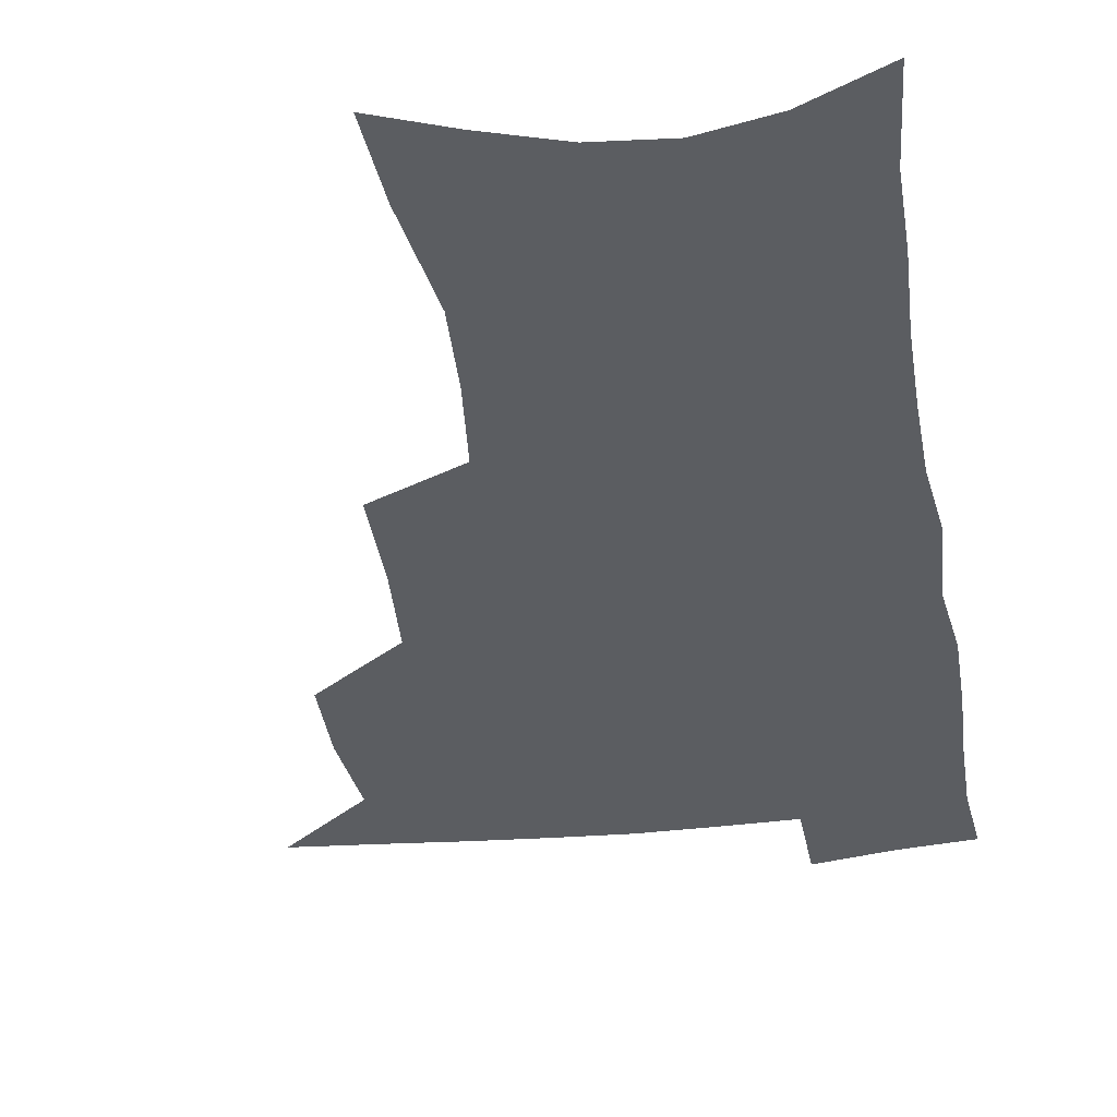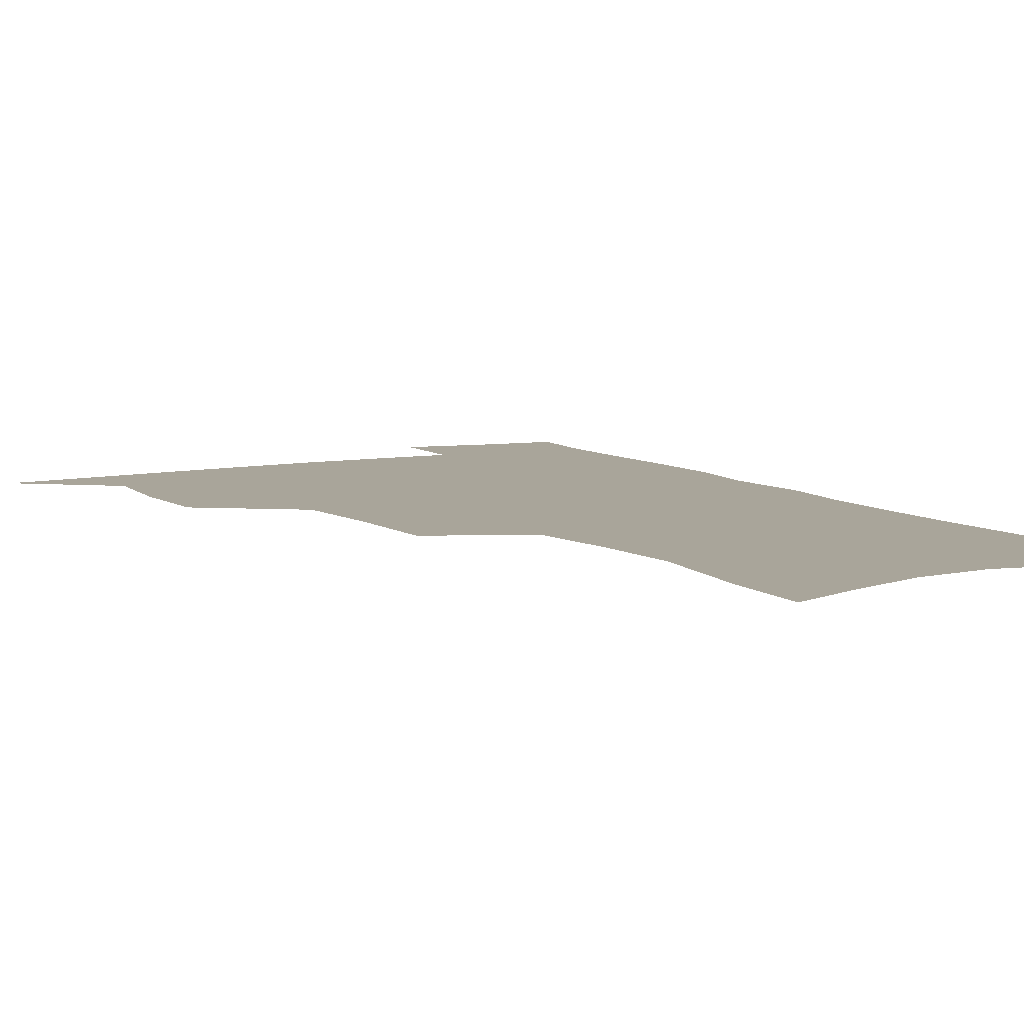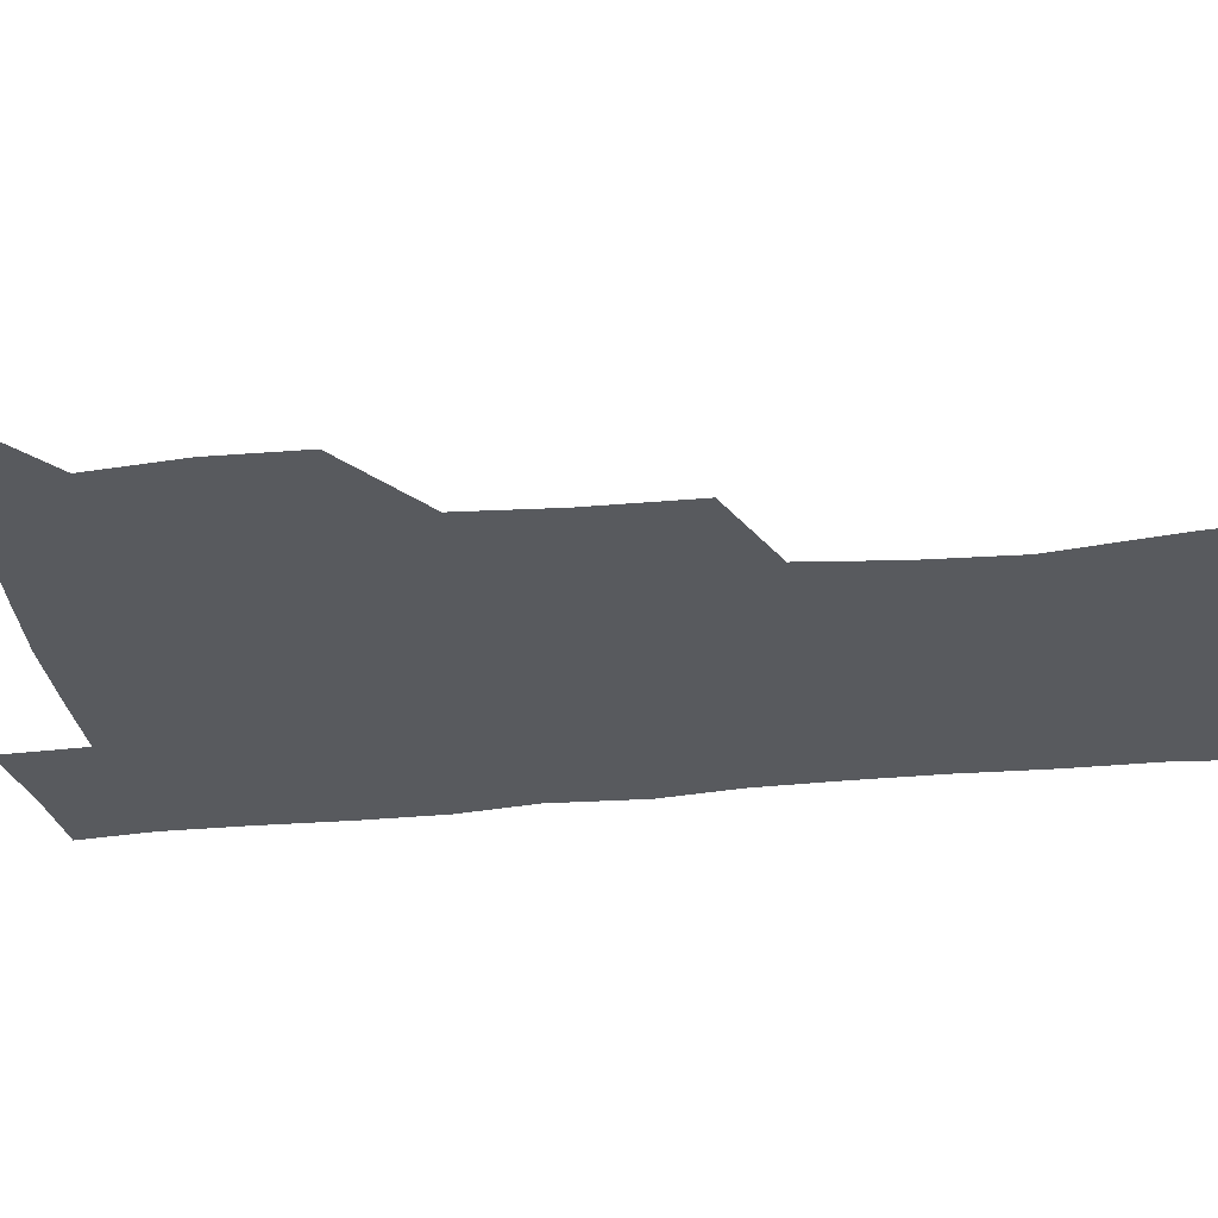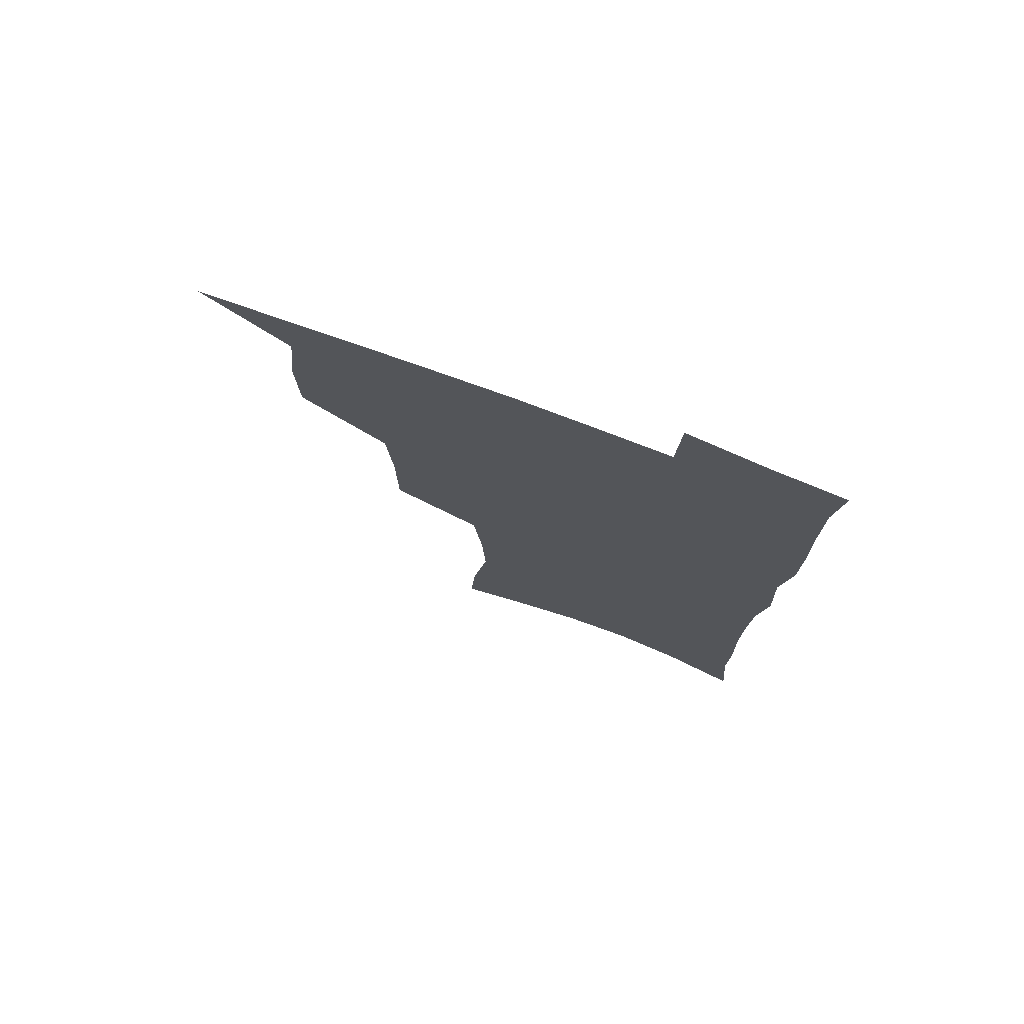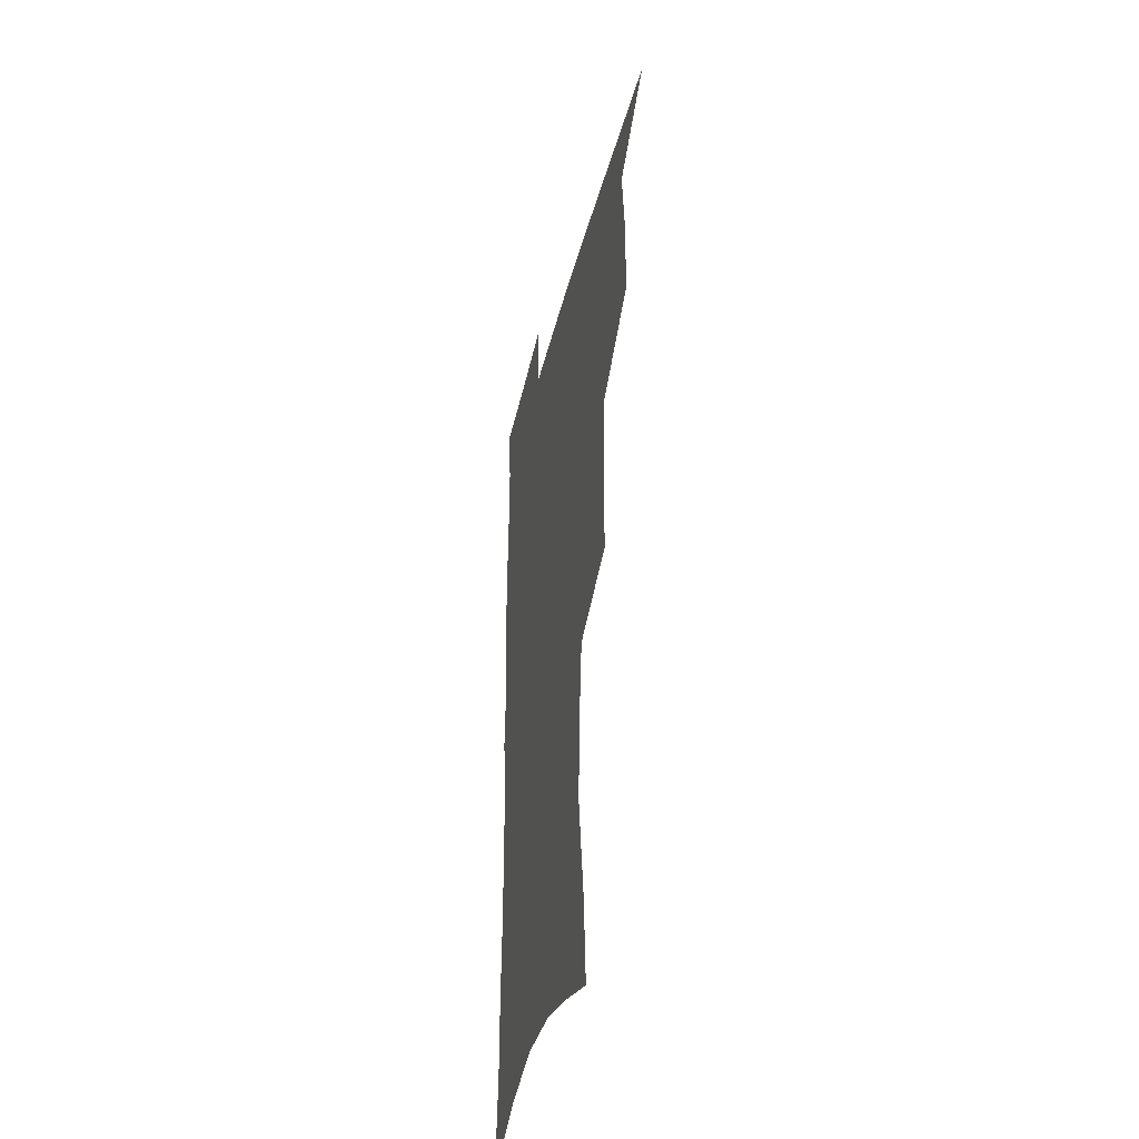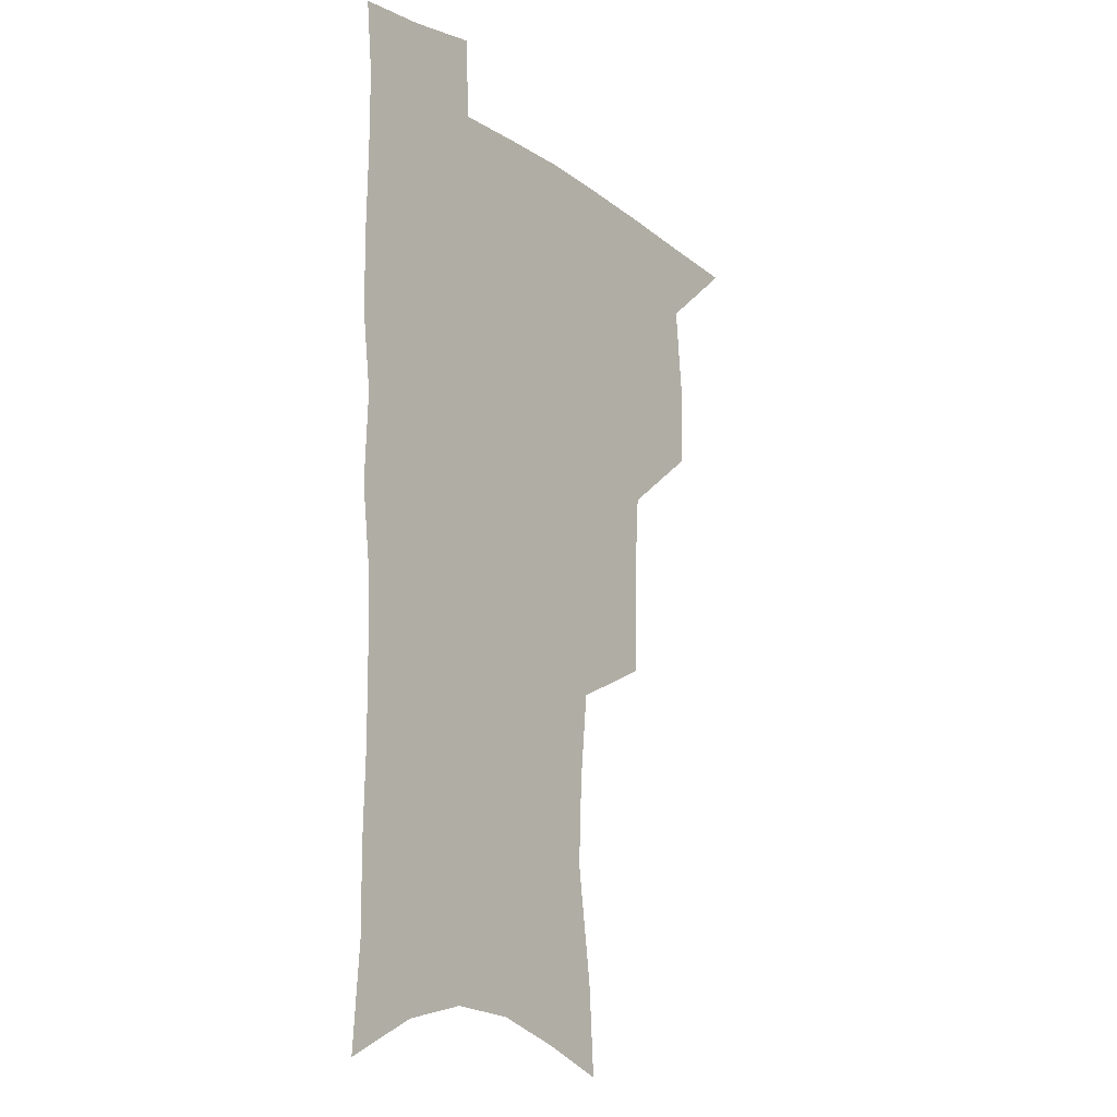
<metadata>
{"format":"obj","ext":"obj","renderer":"f3d","projection":"perspective","resolution":1024,"background":"white","views":[{"elev":-35.9,"azim":8.6,"up":"+Z"},{"elev":7.5,"azim":-28.9,"up":"+Z"},{"elev":-30.7,"azim":-82.4,"up":"+Z"},{"elev":76.1,"azim":20.7,"up":"+Y"},{"elev":-41.6,"azim":-103.6,"up":"+Y"},{"elev":-15.3,"azim":126.0,"up":"+Y"}]}
</metadata>
<code>
v 482.4 503.6 0
v 512.4 410.9 0
v 511.8 443.1 0
v 515.1 476.4 0
v 514.8 506.2 0
v 548.3 314.2 0
v 548.1 351.8 0
v 545.9 385.7 0
v 545.5 419 0
v 548.4 452.3 0
v 547.2 480.6 0
v 544.7 508.8 0
v 578.7 155.4 0
v 581.1 189.5 0
v 587.4 232.9 0
v 586 265.6 0
v 582.6 298.6 0
v 580.4 333.8 0
v 578.1 364.5 0
v 577.1 396 0
v 577.7 427.6 0
v 577.4 455.8 0
v 575.8 482.9 0
v 573.7 510.8 0
v 605 165.6 0
v 612 214.3 0
v 610.6 241.9 0
v 609.8 276.7 0
v 607.7 308.8 0
v 606 340.1 0
v 604.6 369.7 0
v 604.1 399.8 0
v 604.8 430.5 0
v 604.7 457.7 0
v 604 484.2 0
v 602.2 512.3 0
v 632.2 174.3 0
v 634.8 217.7 0
v 634.4 250.2 0
v 633.3 281.8 0
v 631.9 313 0
v 630.9 343.3 0
v 630.5 374.6 0
v 630.3 402.9 0
v 630.6 430.8 0
v 631 458.4 0
v 631.4 484.5 0
v 631.2 511.9 0
v 658.6 176.7 0
v 658.2 215.7 0
v 658.1 246.7 0
v 656.6 281.4 0
v 655.6 313 0
v 655.6 341.9 0
v 655.2 373 0
v 655.6 401.7 0
v 656.4 429.5 0
v 657 457.2 0
v 658.3 483.9 0
v 659.5 511.1 0
v 660.8 542.5 0
v 685.2 170.9 0
v 682.9 209.5 0
v 682.2 242.3 0
v 681.4 274.9 0
v 680.8 306.5 0
v 680.6 337.3 0
v 681.9 366.2 0
v 683.6 394.7 0
v 683.7 424.8 0
v 684.3 453.7 0
v 685.6 481.8 0
v 687.1 509.6 0
v 690.8 536.8 0
v 714.2 157.1 0
v 711.1 195.8 0
v 711.4 227.2 0
v 710.4 260.2 0
v 710.6 291.6 0
v 711.4 322.3 0
v 714.9 350.7 0
v 713.3 384.7 0
v 716.9 413.3 0
v 717.1 444.4 0
v 716.3 475.8 0
v 716.3 505.9 0
v 718.9 533.6 0
f 4 5 1
f 8 9 2
f 2 9 3
f 9 10 3
f 3 10 4
f 10 11 4
f 4 11 5
f 11 12 5
f 17 18 6
f 6 18 7
f 18 19 7
f 7 19 8
f 19 20 8
f 8 20 9
f 20 21 9
f 9 21 10
f 21 22 10
f 10 22 11
f 22 23 11
f 11 23 12
f 23 24 12
f 13 25 14
f 25 26 14
f 14 26 15
f 26 27 15
f 15 27 16
f 27 28 16
f 16 28 17
f 28 29 17
f 17 29 18
f 29 30 18
f 18 30 19
f 30 31 19
f 19 31 20
f 31 32 20
f 20 32 21
f 32 33 21
f 21 33 22
f 33 34 22
f 22 34 23
f 34 35 23
f 23 35 24
f 35 36 24
f 25 37 26
f 37 38 26
f 26 38 27
f 38 39 27
f 27 39 28
f 39 40 28
f 28 40 29
f 40 41 29
f 29 41 30
f 41 42 30
f 30 42 31
f 42 43 31
f 31 43 32
f 43 44 32
f 32 44 33
f 44 45 33
f 33 45 34
f 45 46 34
f 34 46 35
f 46 47 35
f 35 47 36
f 47 48 36
f 37 49 38
f 49 50 38
f 38 50 39
f 50 51 39
f 39 51 40
f 51 52 40
f 40 52 41
f 52 53 41
f 41 53 42
f 53 54 42
f 42 54 43
f 54 55 43
f 43 55 44
f 55 56 44
f 44 56 45
f 56 57 45
f 45 57 46
f 57 58 46
f 46 58 47
f 58 59 47
f 47 59 48
f 59 60 48
f 49 62 50
f 62 63 50
f 50 63 51
f 63 64 51
f 51 64 52
f 64 65 52
f 52 65 53
f 65 66 53
f 53 66 54
f 66 67 54
f 54 67 55
f 67 68 55
f 55 68 56
f 68 69 56
f 56 69 57
f 69 70 57
f 57 70 58
f 70 71 58
f 58 71 59
f 71 72 59
f 59 72 60
f 72 73 60
f 60 73 61
f 73 74 61
f 62 75 63
f 75 76 63
f 63 76 64
f 76 77 64
f 64 77 65
f 77 78 65
f 65 78 66
f 78 79 66
f 66 79 67
f 79 80 67
f 67 80 68
f 80 81 68
f 68 81 69
f 81 82 69
f 69 82 70
f 82 83 70
f 70 83 71
f 83 84 71
f 71 84 72
f 84 85 72
f 72 85 73
f 85 86 73
f 73 86 74
f 86 87 74

</code>
